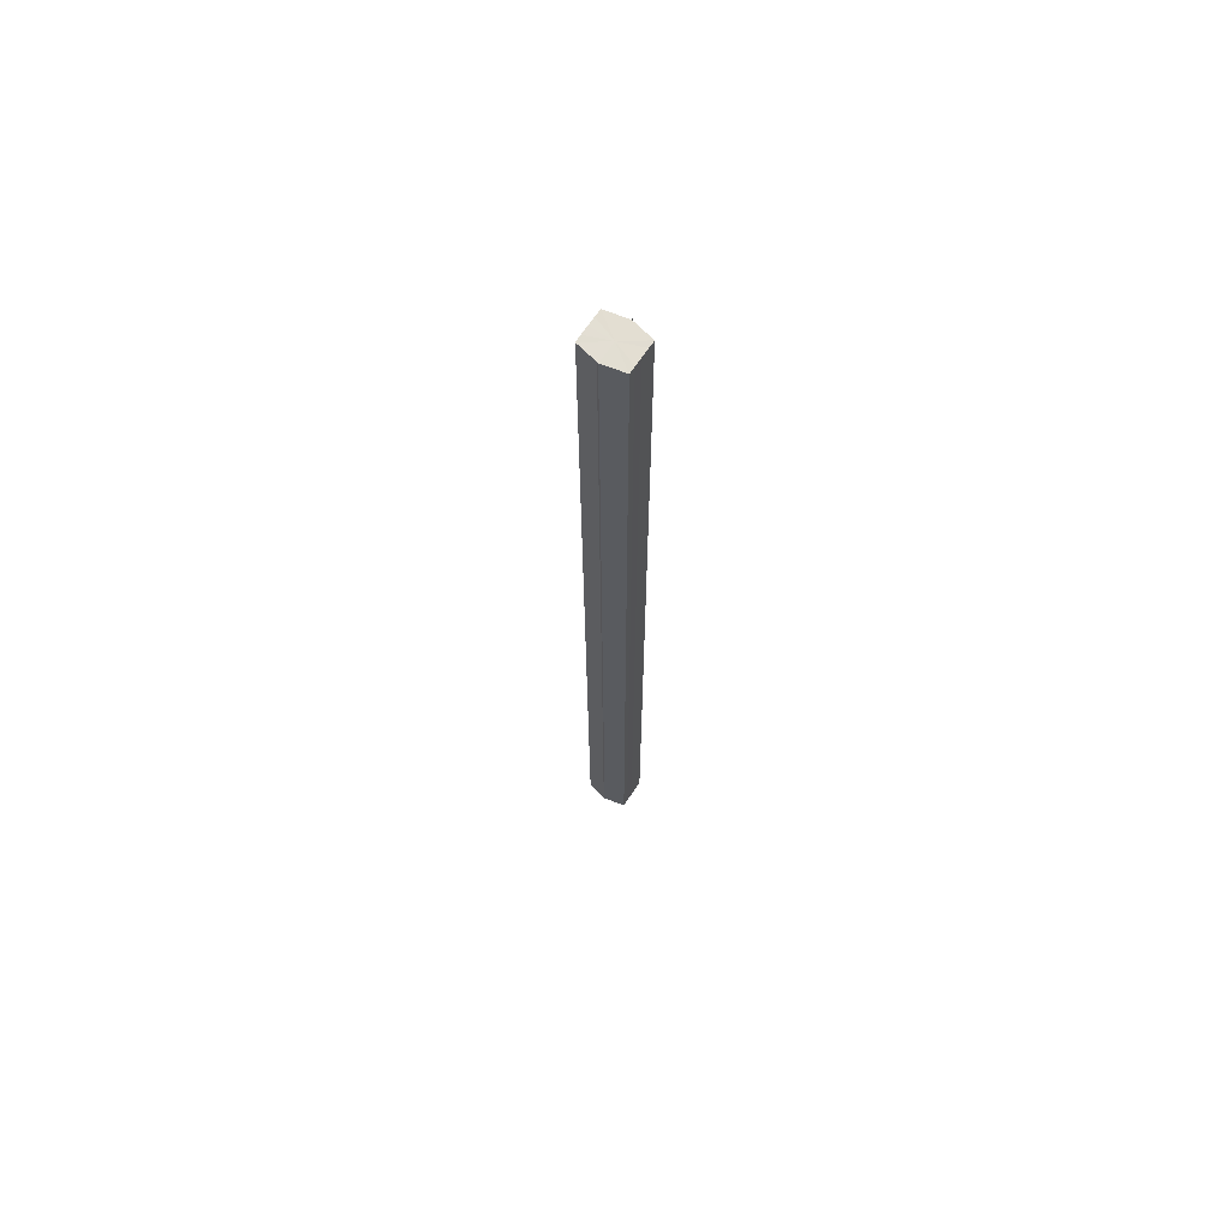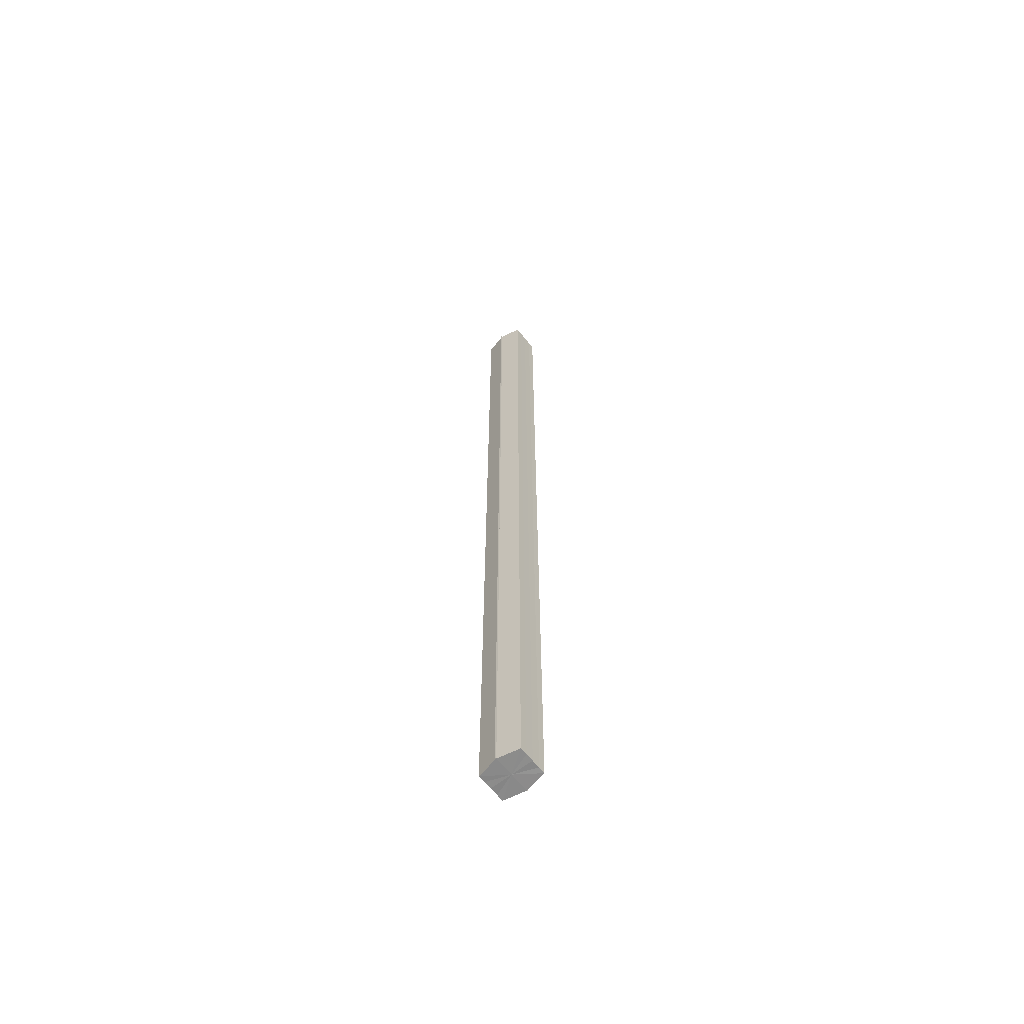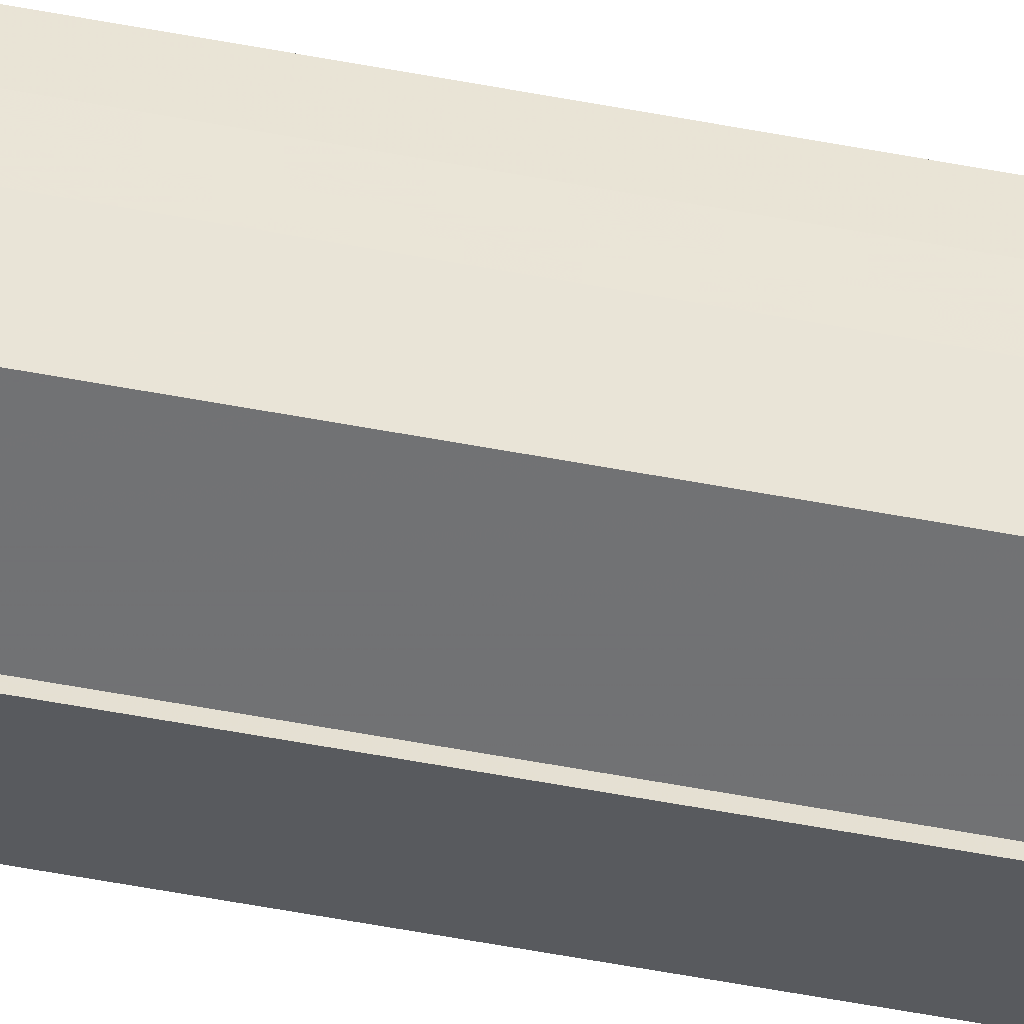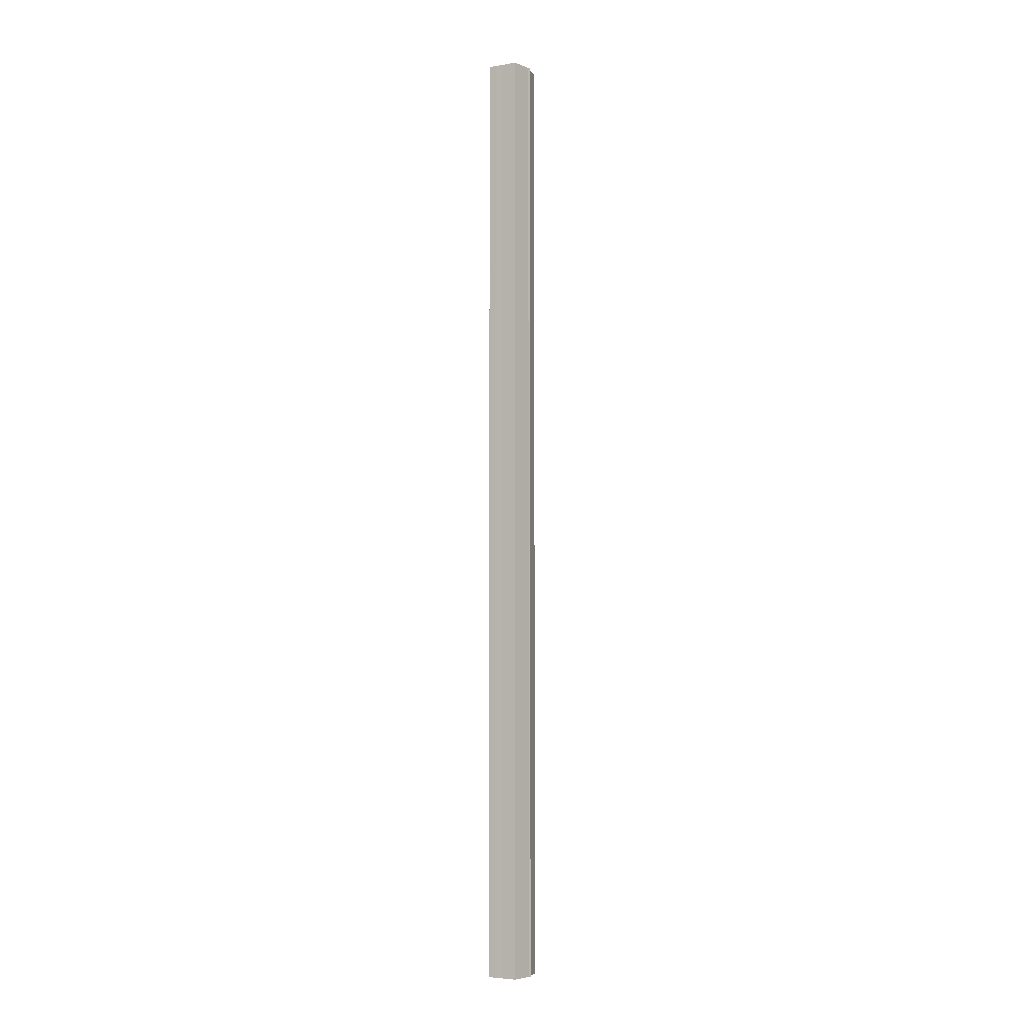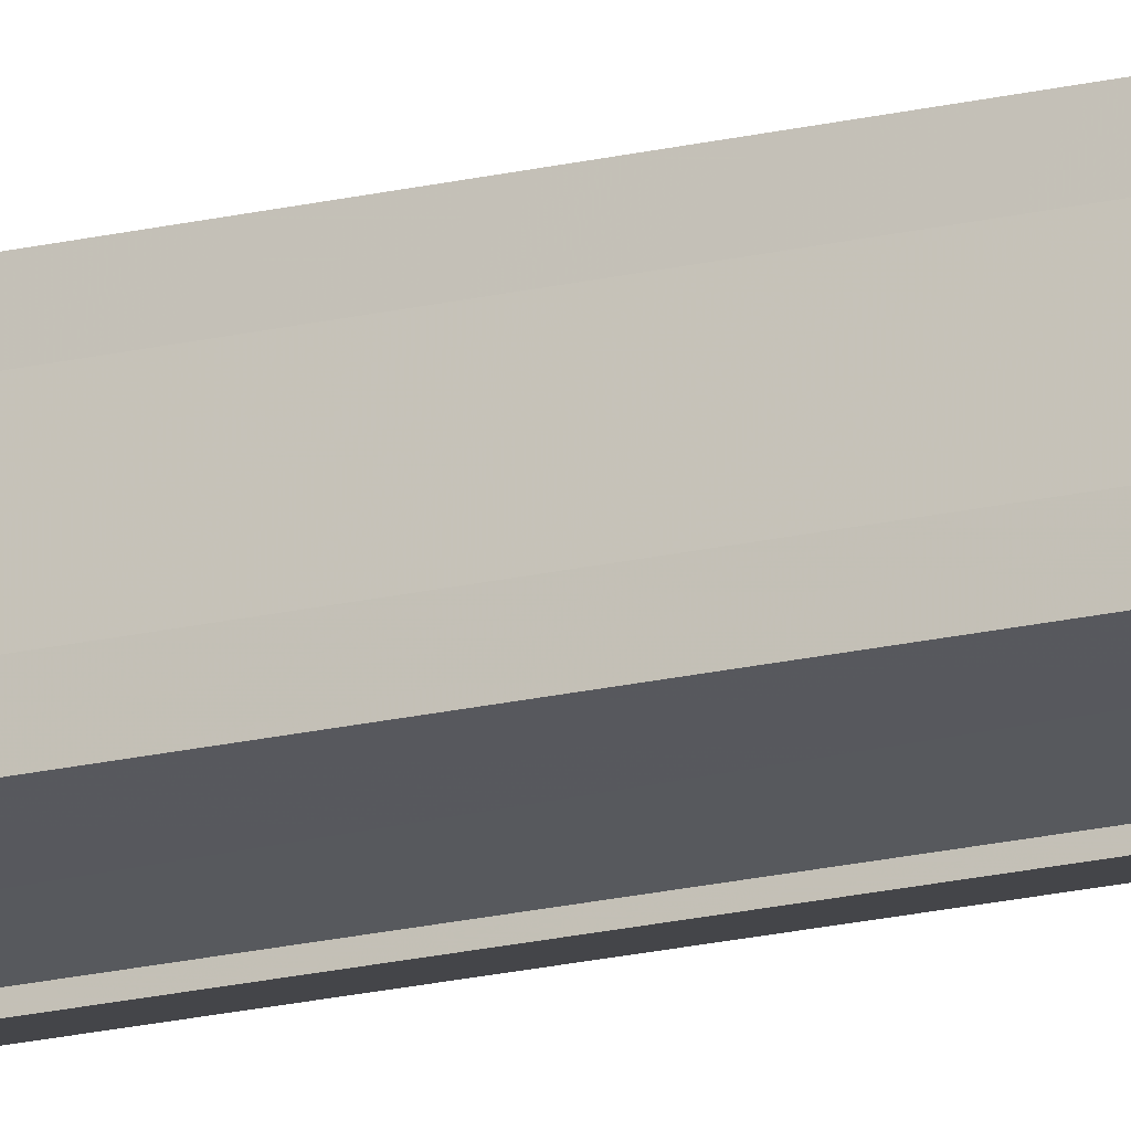
<metadata>
{"format":"obj","ext":"obj","renderer":"f3d","projection":"perspective","resolution":1024,"background":"white","views":[{"elev":67.5,"azim":33.7,"up":"+Y"},{"elev":-63.6,"azim":-141.3,"up":"+Y"},{"elev":-43.4,"azim":-103.5,"up":"+Z"},{"elev":-5.5,"azim":118.3,"up":"+Y"},{"elev":-18.7,"azim":115.0,"up":"+Z"}]}
</metadata>
<code>
o 1708
v 2221 1876 14.07
v 2221 1876 14.07
v 2221 1876 14.07
v 2221 1876 14.06
v 2221 1876 14.07
v 2221 1876 14.07
v 2221 1876 14.07
v 2221 1876 14.06
v 2221 1876 14.06
v 2221 1876 14.08
v 2221 1876 14.08
v 2221 1876 14.06
v 2221 1876 14.06
v 2221 1876 14.08
v 2221 1876 14.08
v 2221 1876 14.08
v 2221 1876 14.08
v 2221 1876 14.08
v 2221 1876 14.08
v 2221 1876 14.08
v 2221 1876 14.07
v 2221 1876 14.07
v 2221 1876 14.07
v 2221 1876 14.07
v 2221 1876 14.07
v 2221 1876 14.07
v 2221 1876 14.06
v 2221 1876 14.06
v 2221 1876 14.06
v 2221 1876 14.06
v 2221 1876 14.07
v 2221 1876 14.06
v 2221 1876 14.07
v 2221 1876 14.06
v 2221 1876 14.07
v 2221 1876 14.07
v 2221 1876 14.07
v 2221 1876 14.07
v 2221 1876 14.08
v 2221 1876 14.07
v 2221 1876 14.08
v 2221 1876 14.08
v 2221 1876 14.08
v 2221 1876 14.08
v 2221 1876 14.08
v 2221 1876 14.07
v 2221 1876 14.08
v 2221 1876 14.08
v 2221 1876 14.08
v 2221 1876 14.07
v 2221 1876 14.07
v 2221 1876 14.08
v 2221 1876 14.08
v 2221 1876 14.07
v 2221 1876 14.07
v 2221 1876 14.07
v 2221 1876 14.07
v 2221 1876 14.06
v 2221 1876 14.07
v 2221 1876 14.07
v 2221 1876 14.07
v 2221 1876 14.07
v 2221 1876 14.07
v 2221 1876 14.06
v 2221 1876 14.06
v 2221 1876 14.06
v 2221 1876 14.06
v 2221 1876 14.06
v 2221 1876 14.06
v 2221 1876 14.06
v 2221 1876 14.06
v 2221 1876 14.07
v 2221 1876 14.07
v 2221 1876 14.07
v 2221 1876 14.07
v 2221 1876 14.06
v 2221 1876 14.08
v 2221 1876 14.06
v 2221 1876 14.08
v 2221 1876 14.06
v 2221 1876 14.08
v 2221 1876 14.07
v 2221 1876 14.07
v 2221 1876 14.07
f 1 2 3
f 2 4 5
f 6 1 7
f 4 8 9
f 10 6 11
f 12 8 13
f 14 10 15
f 14 16 15
f 15 17 18
f 15 19 20
f 20 21 22
f 22 23 24
f 24 25 26
f 26 27 28
f 28 29 30
f 13 29 30
f 31 32 29
f 31 33 32
f 31 29 34
f 31 35 33
f 31 34 36
f 31 37 35
f 31 36 38
f 31 39 37
f 31 38 40
f 31 40 41
f 31 42 39
f 31 41 42
f 43 42 44
f 45 42 44
f 46 47 43
f 48 49 45
f 50 51 46
f 52 49 53
f 54 55 50
f 56 52 57
f 58 59 54
f 60 56 61
f 62 60 63
f 64 62 65
f 66 67 58
f 68 64 66
f 68 69 66
f 66 70 71
f 72 73 74
f 72 75 73
f 72 74 76
f 72 77 75
f 72 76 78
f 72 79 77
f 72 78 80
f 72 81 79
f 72 80 82
f 72 83 81
f 72 82 84
f 72 84 83

</code>
